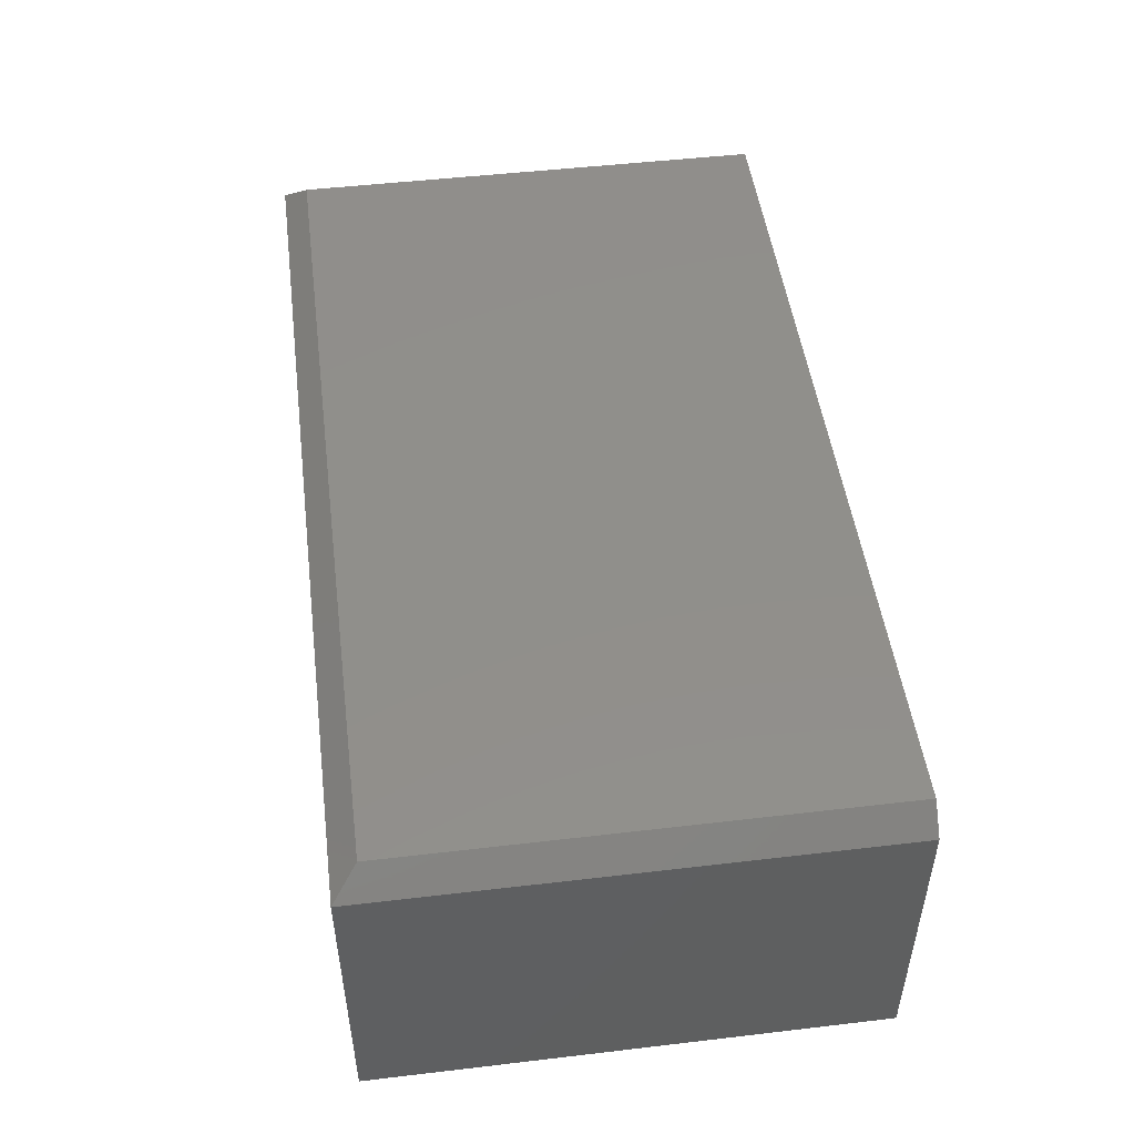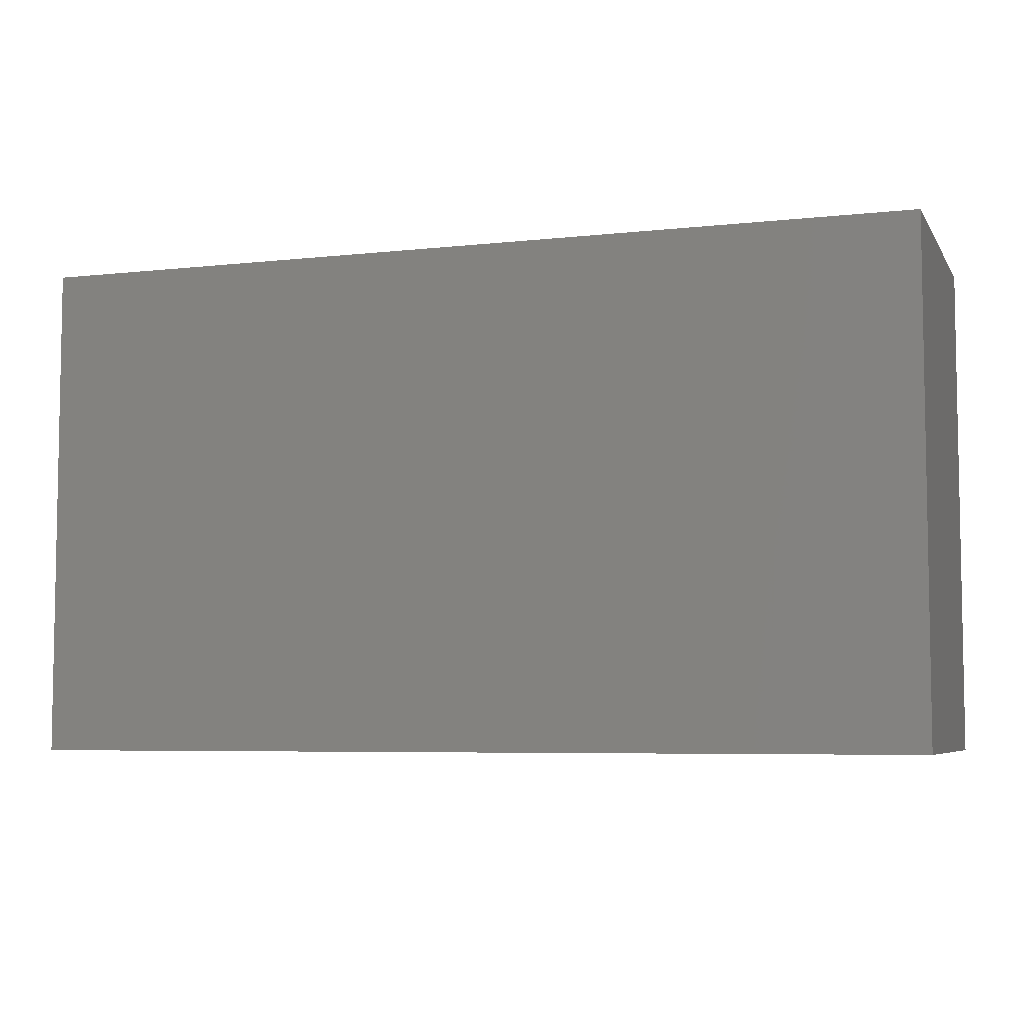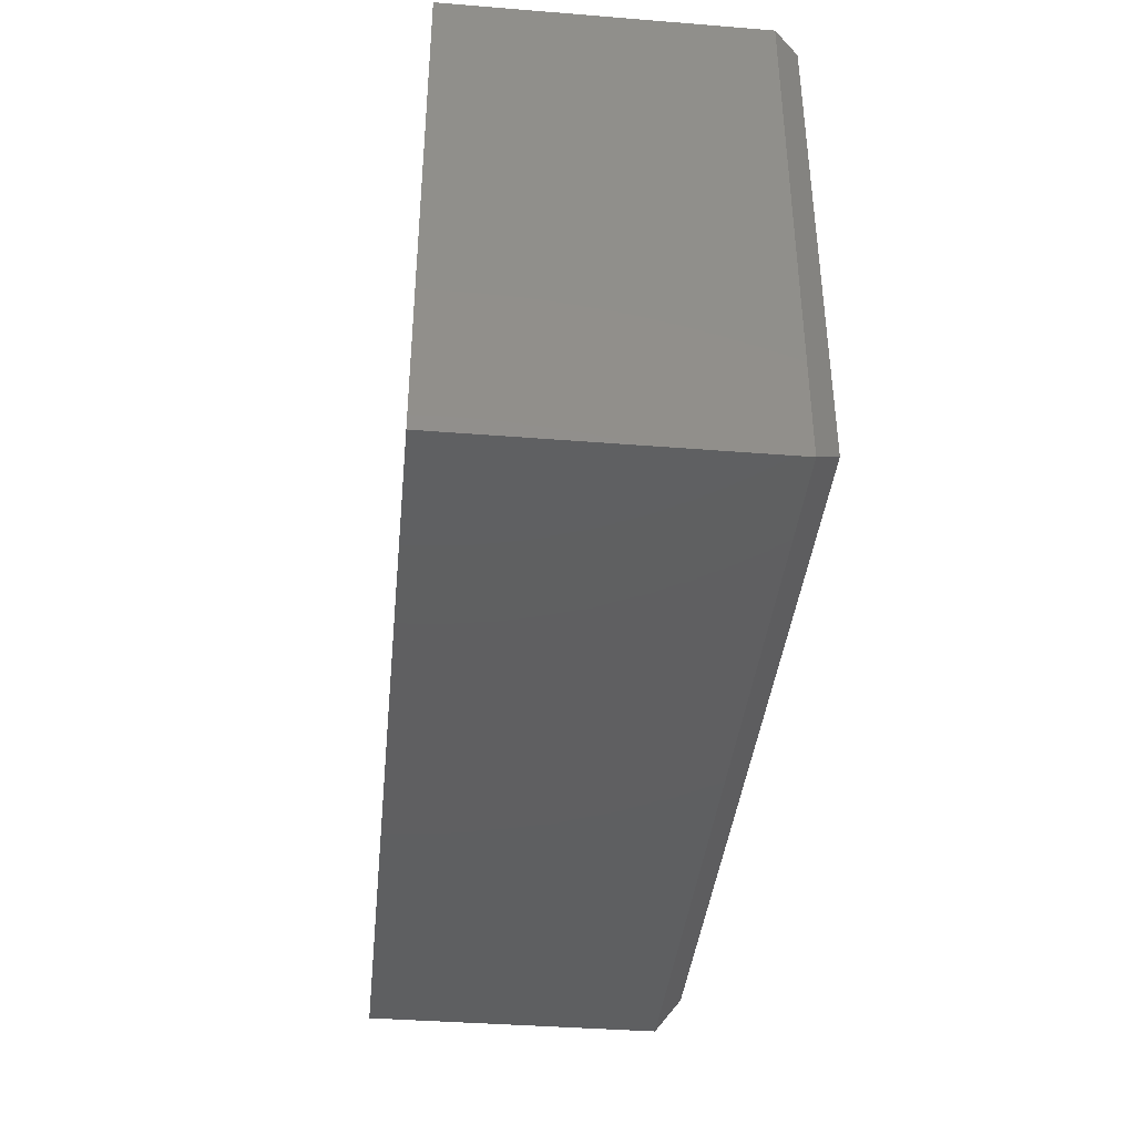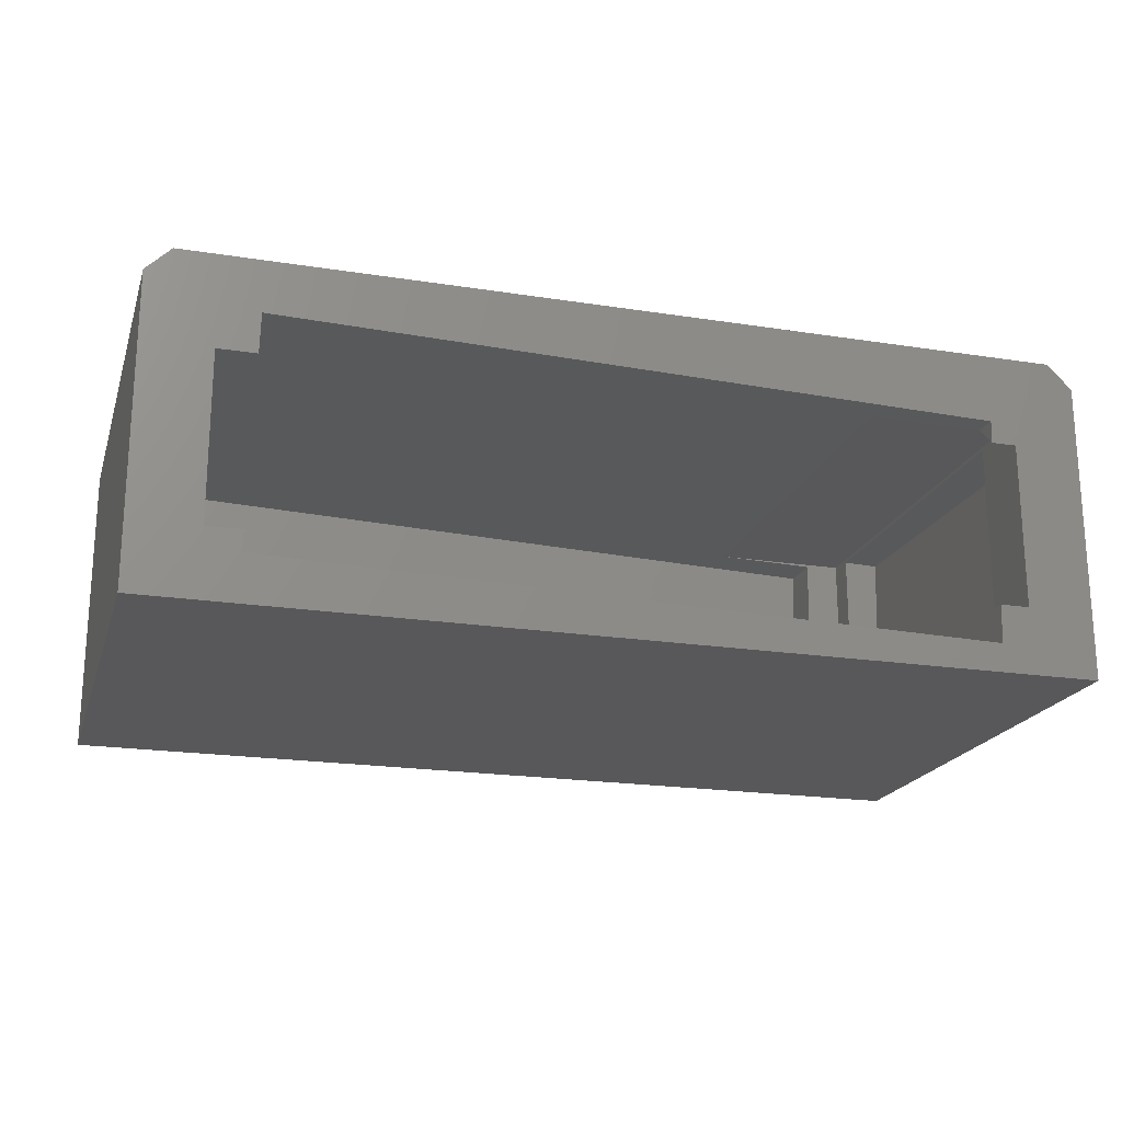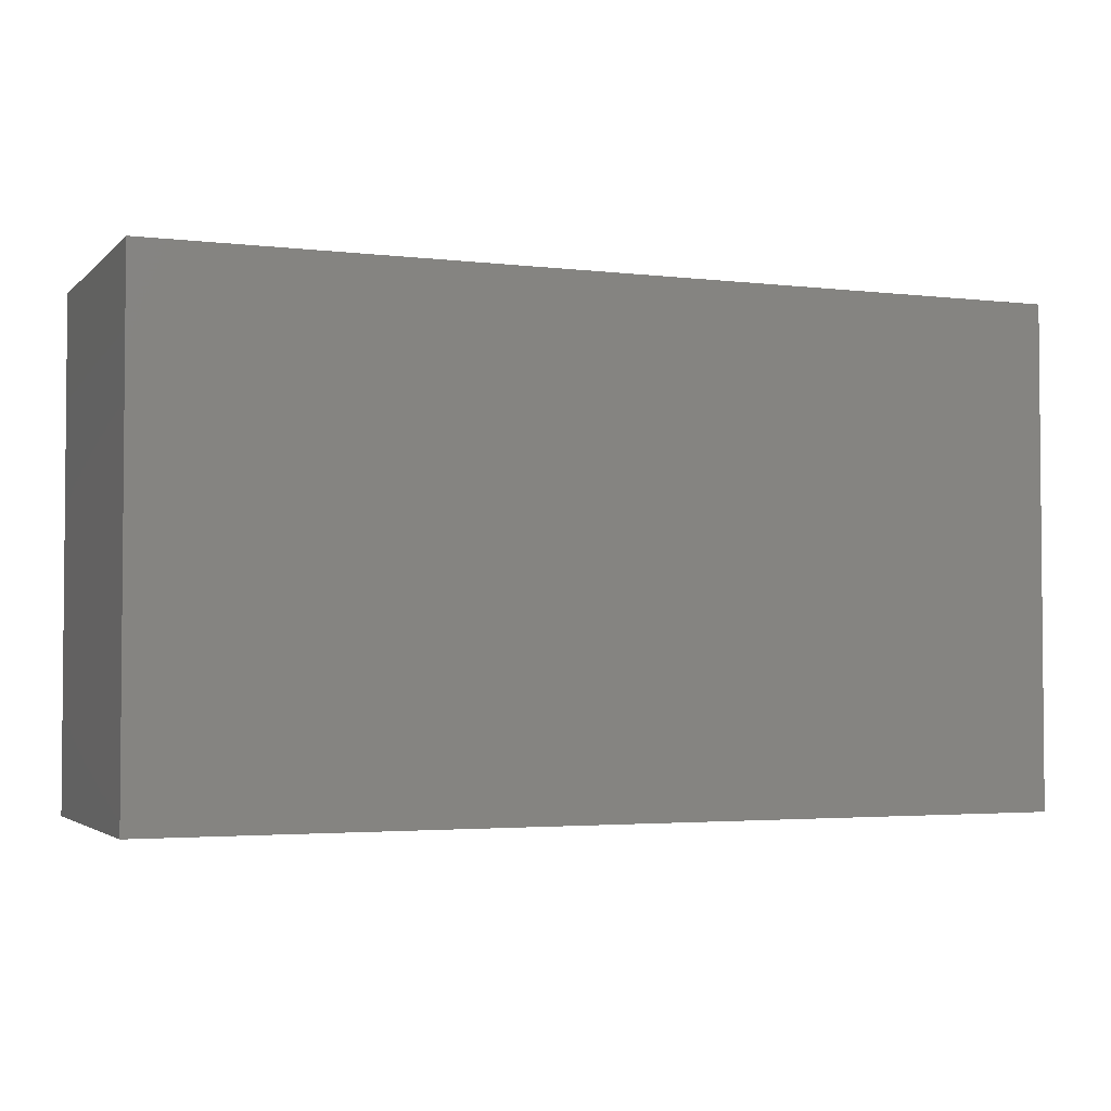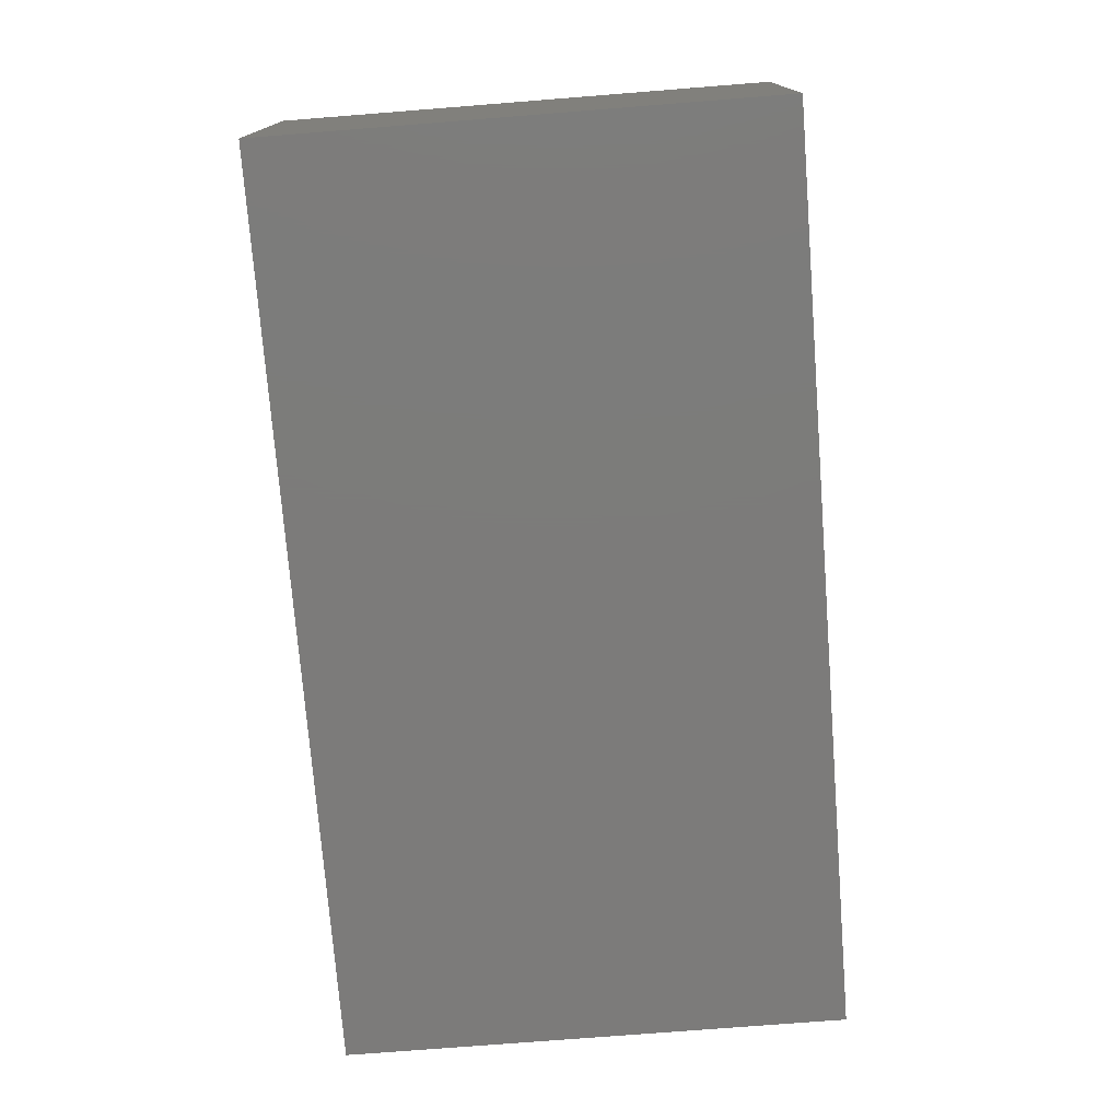
<metadata>
{"format":"stl","ext":"stl","renderer":"f3d","projection":"perspective","resolution":1024,"background":"white","views":[{"elev":49.1,"azim":82.6,"up":"+Z"},{"elev":-6.0,"azim":-161.6,"up":"+Y"},{"elev":-39.1,"azim":-95.7,"up":"+Y"},{"elev":-20.1,"azim":163.9,"up":"+Z"},{"elev":-3.0,"azim":158.0,"up":"+Y"},{"elev":-75.0,"azim":94.5,"up":"+Z"}]}
</metadata>
<code>
# stl→obj: 72 verts, 140 faces
v 0.7638 -0.2661 0.03716
v 0.7491 0.3337 0.0368
v 0.6229 0.3306 0.0337
v -0.6238 0.3 0.003099
v -0.75 0.2969 0
v -0.7353 -0.3029 0.0003614
v -0.609 -0.2998 0.00346
v 0.6376 -0.2692 0.03406
v -0.6061 -0.4183 0.003532
v 0.6405 -0.3877 0.03413
v -0.6266 0.415 0.00303
v 0.6208 0.415 0.03365
v -0.6157 -0.4261 0.4019
v -0.6061 -0.4261 0.01135
v -0.6107 -0.2998 0.07031
v -0.6094 -0.3516 0.07031
v -0.6175 -0.3516 0.4018
v 0.6309 -0.3955 0.4325
v 0.6405 -0.3955 0.04195
v 0.6305 -0.3516 0.4062
v 0.6387 -0.3516 0.07031
v 0.6278 -0.2692 0.4324
v 0.6284 -0.2692 0.4062
v 0.6367 -0.2692 0.07031
v -0.6254 0.3 0.07031
v -0.6797 0.2986 0.07031
v -0.7598 0.2969 0.3983
v -0.6797 0.2988 0.4003
v -0.6364 0.415 0.4013
v -0.6354 0.3751 0.4014
v -0.6354 0.415 0.3615
v -0.6282 0.415 0.07031
v 0.6137 0.3306 0.4062
v 0.6131 0.3306 0.432
v 0.6127 0.3702 0.4062
v 0.611 0.415 0.432
v 0.6127 0.415 0.3615
v 0.6199 0.415 0.07031
v 0.622 0.3306 0.07031
v 0.7393 0.3337 0.4351
v 0.6797 0.3322 0.4062
v 0.6797 0.332 0.07031
v 0.6797 -0.2682 0.07031
v 0.754 -0.2661 0.4355
v 0.6797 -0.268 0.4062
v -0.7451 -0.3029 0.3987
v -0.6797 -0.3013 0.4003
v -0.6797 -0.3015 0.07031
v -0.4366 0.3702 0.4062
v -0.4366 -0.3516 0.4062
v -0.7969 0.415 -0.04688
v -0.6797 0.415 0.07031
v -0.6797 0.415 0.3615
v 0.6797 0.415 0.07031
v -0.7538 0.415 0.5234
v 0.7538 0.415 0.5234
v -0.7969 0.415 0.4804
v 0.7969 0.415 -0.04688
v 0.6797 0.415 0.3615
v 0.7969 0.415 0.4804
v 0.6797 -0.3516 0.07031
v -0.6797 -0.3516 0.07031
v -0.6797 -0.3516 0.4062
v -0.6797 0.3702 0.4062
v 0.6797 -0.3516 0.4062
v 0.6797 0.3702 0.4062
v -0.7969 -0.4688 0.4804
v -0.7538 -0.4257 0.5234
v 0.7538 -0.4257 0.5234
v 0.7969 -0.4688 0.4804
v -0.7969 -0.4688 -0.04688
v 0.7969 -0.4688 -0.04688
f 1 2 3
f 1 3 4
f 1 4 5
f 5 6 7
f 5 7 8
f 5 8 1
f 7 9 8
f 8 9 10
f 11 4 12
f 12 4 3
f 9 13 14
f 7 15 9
f 9 15 16
f 9 16 13
f 13 16 17
f 18 19 13
f 13 19 14
f 20 21 10
f 20 10 19
f 20 19 18
f 20 18 22
f 20 22 23
f 24 8 21
f 21 8 10
f 19 10 14
f 14 10 9
f 4 25 5
f 5 25 26
f 5 26 27
f 27 26 28
f 29 30 31
f 25 4 32
f 32 4 11
f 33 34 35
f 35 34 36
f 35 36 37
f 38 12 39
f 39 12 3
f 34 33 40
f 40 33 41
f 40 41 2
f 2 41 42
f 2 42 3
f 3 42 39
f 8 24 1
f 1 24 43
f 1 43 44
f 44 43 45
f 44 45 22
f 22 45 23
f 46 47 6
f 6 47 48
f 6 48 7
f 7 48 15
f 27 28 46
f 46 28 47
f 44 34 40
f 36 34 49
f 36 49 30
f 36 30 29
f 49 34 44
f 49 44 22
f 49 22 50
f 22 18 50
f 50 18 13
f 50 13 17
f 51 52 11
f 51 53 52
f 32 11 52
f 54 12 38
f 53 29 31
f 55 56 29
f 55 29 53
f 55 53 51
f 55 51 57
f 58 51 11
f 58 11 12
f 58 12 54
f 58 54 59
f 58 59 56
f 58 56 60
f 56 59 37
f 56 37 36
f 56 36 29
f 24 21 43
f 43 21 61
f 38 39 54
f 54 39 42
f 32 52 25
f 25 52 26
f 15 48 16
f 16 48 62
f 63 62 48
f 63 48 47
f 63 47 28
f 63 28 64
f 53 64 52
f 52 64 28
f 52 28 26
f 50 17 63
f 63 17 16
f 63 16 62
f 20 65 21
f 21 65 61
f 59 54 66
f 66 54 42
f 66 42 41
f 65 45 61
f 61 45 43
f 53 31 64
f 64 31 30
f 64 30 49
f 59 66 37
f 37 66 35
f 23 45 20
f 20 45 65
f 35 66 33
f 33 66 41
f 64 49 63
f 63 49 50
f 46 6 27
f 27 6 5
f 40 2 44
f 44 2 1
f 57 67 55
f 55 67 68
f 55 68 56
f 56 68 69
f 67 70 68
f 68 70 69
f 70 60 69
f 69 60 56
f 57 51 67
f 67 51 71
f 51 58 71
f 71 58 72
f 70 72 60
f 60 72 58
f 67 71 70
f 70 71 72

</code>
